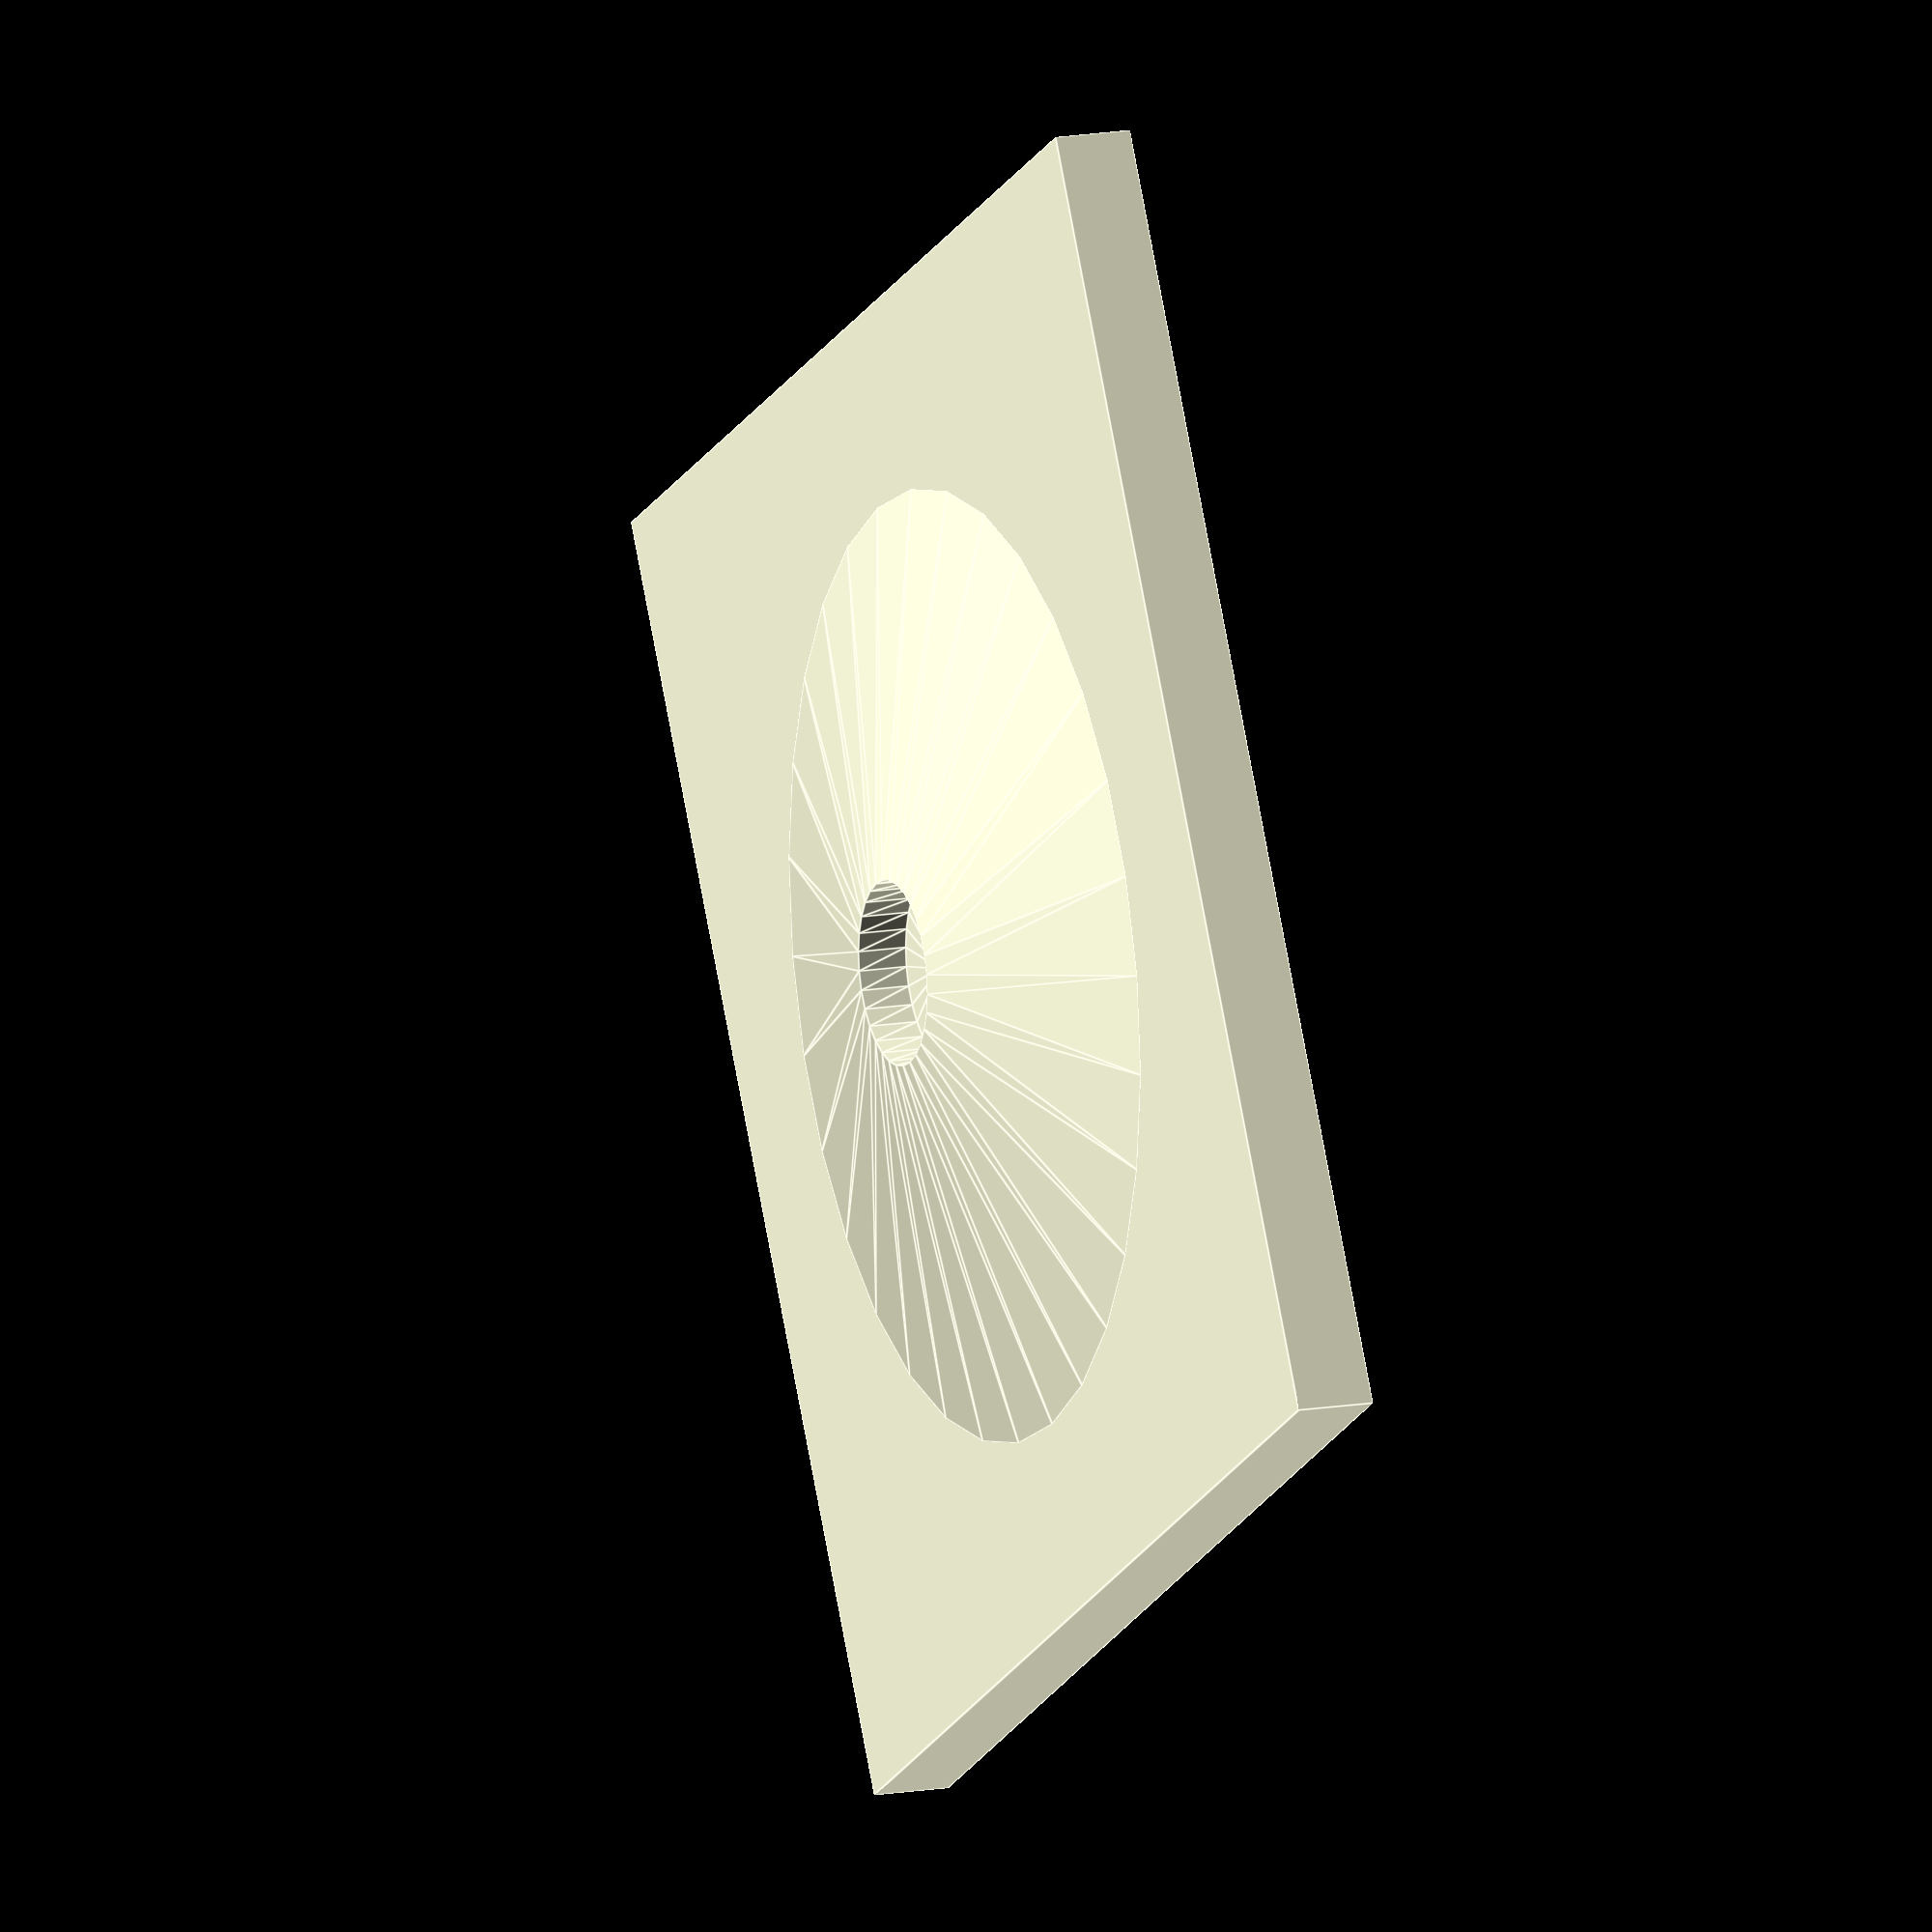
<openscad>
module SimpleCorner(wallWidth = 3,
                    totalWidth = 50,
                    totalHeight = 50,
                    totalDepth = 50)
{
    // back wall
    cube([totalWidth,wallWidth,totalHeight]);
    // side wall
    translate([totalWidth,0,0])
        rotate([0,0,90])
            cube([totalDepth,wallWidth,totalHeight]);
    // base
    translate([0,totalDepth,0])
        rotate([90, 0, 0])
            cube([totalWidth,
                  wallWidth,
                  totalDepth]);
    // back gutter
    translate([0,
               wallWidth*2,
               wallWidth*2])
        rotate([0,90,0])
            cube([wallWidth, 
                  wallWidth, 
                  totalWidth - 2 * wallWidth]);
    // side gutter
    translate([totalWidth - 3*wallWidth,
               totalDepth,
               wallWidth])
        rotate([90,0,0])
            cube([wallWidth, 
                  wallWidth, 
                  totalDepth - (2 * wallWidth)]);
    // gutter fill
    cube(3);
}
module Cone(holeRadius = 3)
{
    centerRadius    = 3;
    centerHeight    = 2;
    masterRadius    = 18;
    totalHeight     = 3;
    tanAlpha        = totalHeight / (masterRadius - centerRadius);
    holeHeight      = tanAlpha * (masterRadius - holeRadius);
    rotate_extrude()
        polygon(points=[
            [0, 0],
            [masterRadius, 0],
            [holeRadius, holeHeight],
            [holeRadius, 1],
            [0, 1]
        ]);
}
module Base(width = 50,
       depth = 50,
       halfHeight = 3)
{
    cube([width, depth, halfHeight]);
    translate([width / 2, depth / 2, halfHeight])
        Cone(3.5);
}

module BasedCorner(wallWidth = 3,
                   width = 50,
                   height = 50,
                   depth = 50)
{
    translate([0, 0, wallWidth])
        union() {
            SimpleCorner(wallWidth, 
                         width, 
                         height - wallWidth, 
                         depth);
            translate([0,0, -wallWidth])
                difference() {
                    cube([width, depth, wallWidth]);
                    translate([width/2, depth/2, -.01])
                        Cone();
            }
        }
}

printBasedCorner = false;
printSimpleCorner = false;
printBase = true;
wall_h=3;
h=50;
d=50;
w=50;

if(printBase) {
    Base(w, d, wall_h );
}
if(printBasedCorner) {
    translate([0, 55, 0])
        BasedCorner(wall_h, w, h, d);
}
if(printSimpleCorner) {
    translate([-55, 0, 0])
        SimpleCorner(wall_h, w, h, d);
}

</openscad>
<views>
elev=166.1 azim=60.2 roll=111.5 proj=o view=edges
</views>
